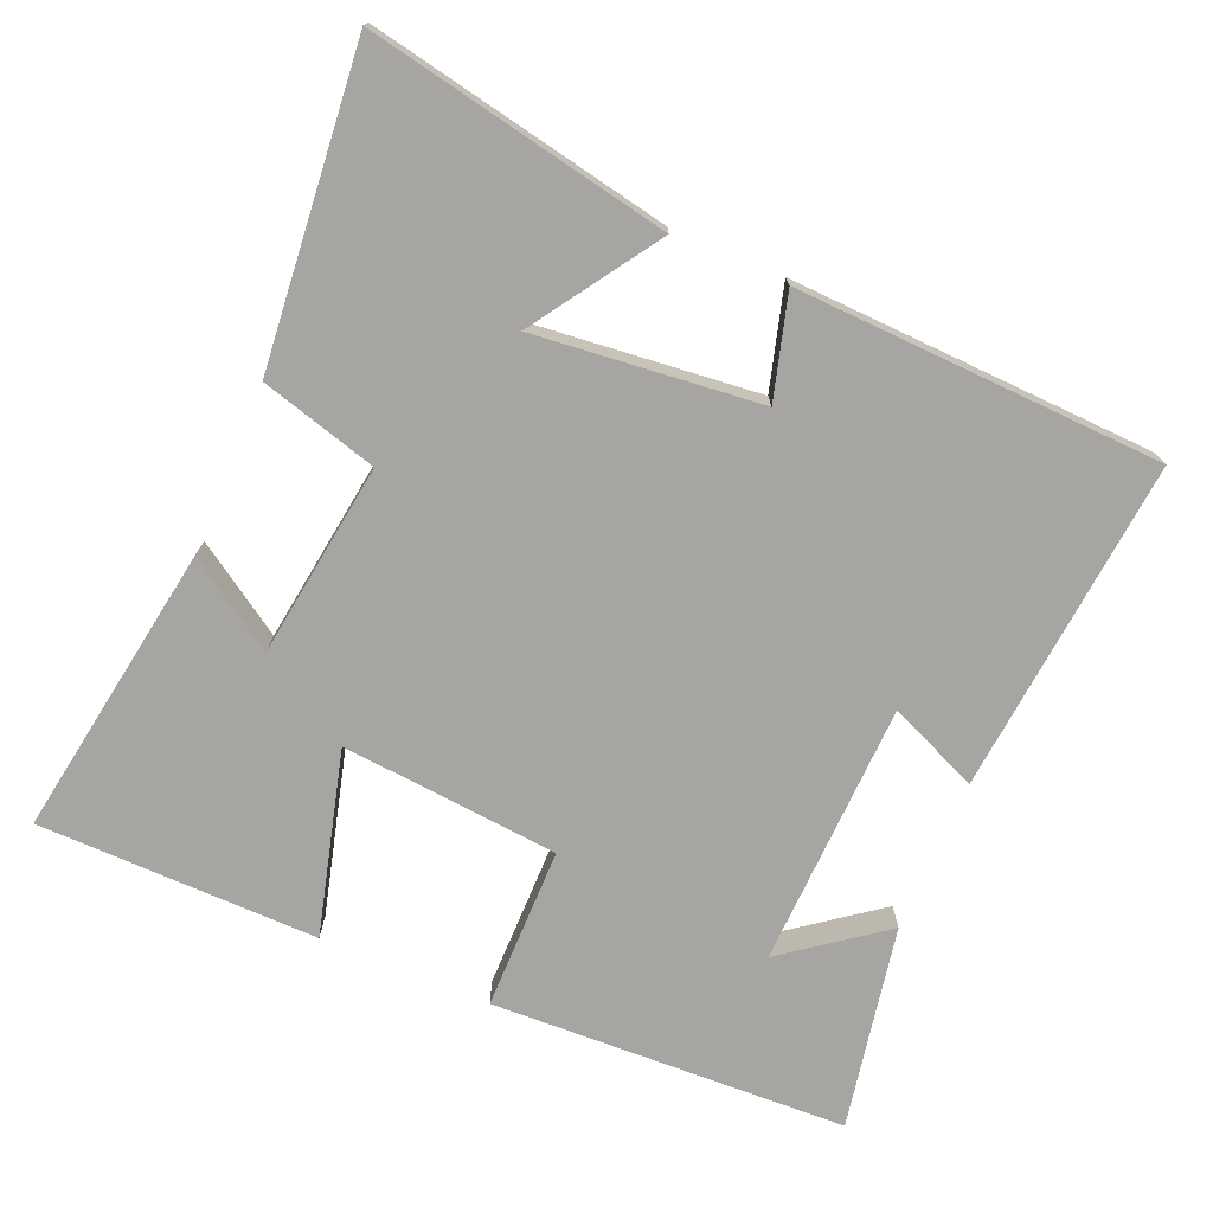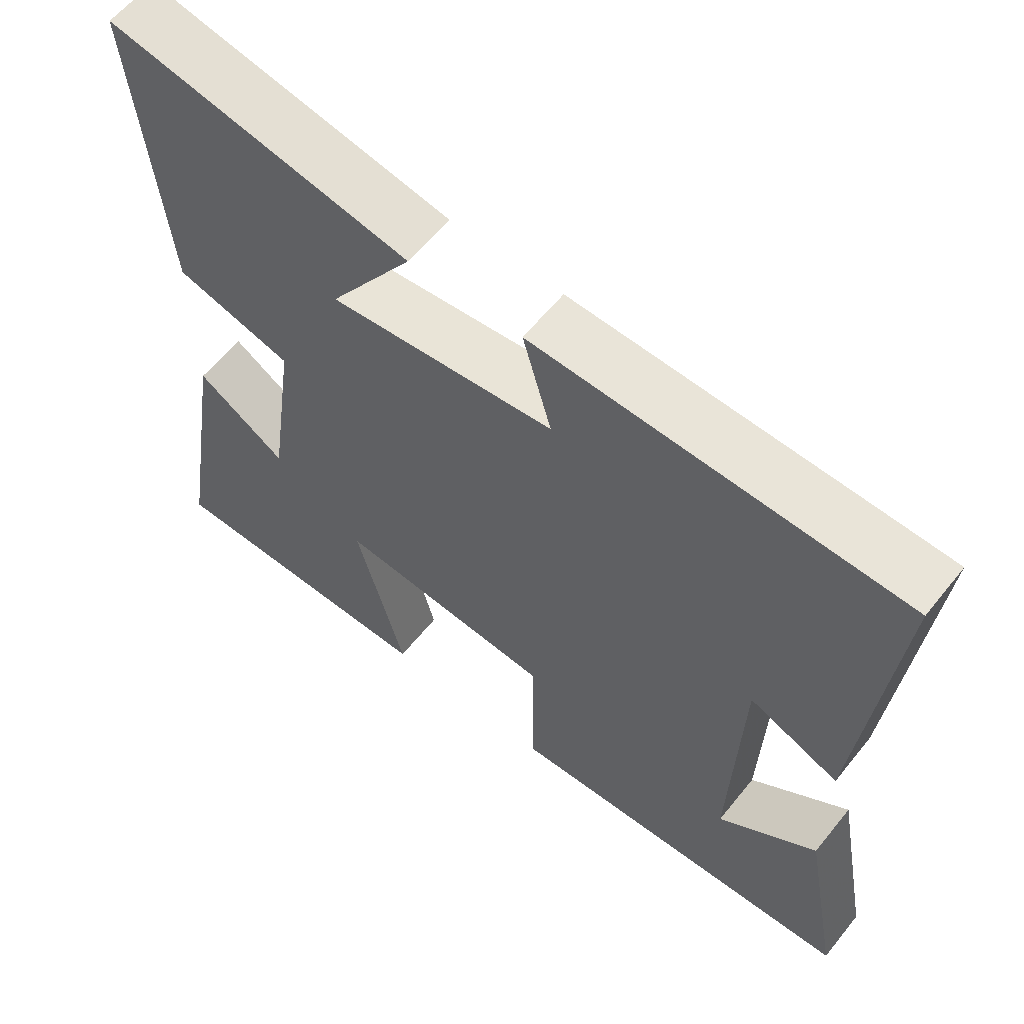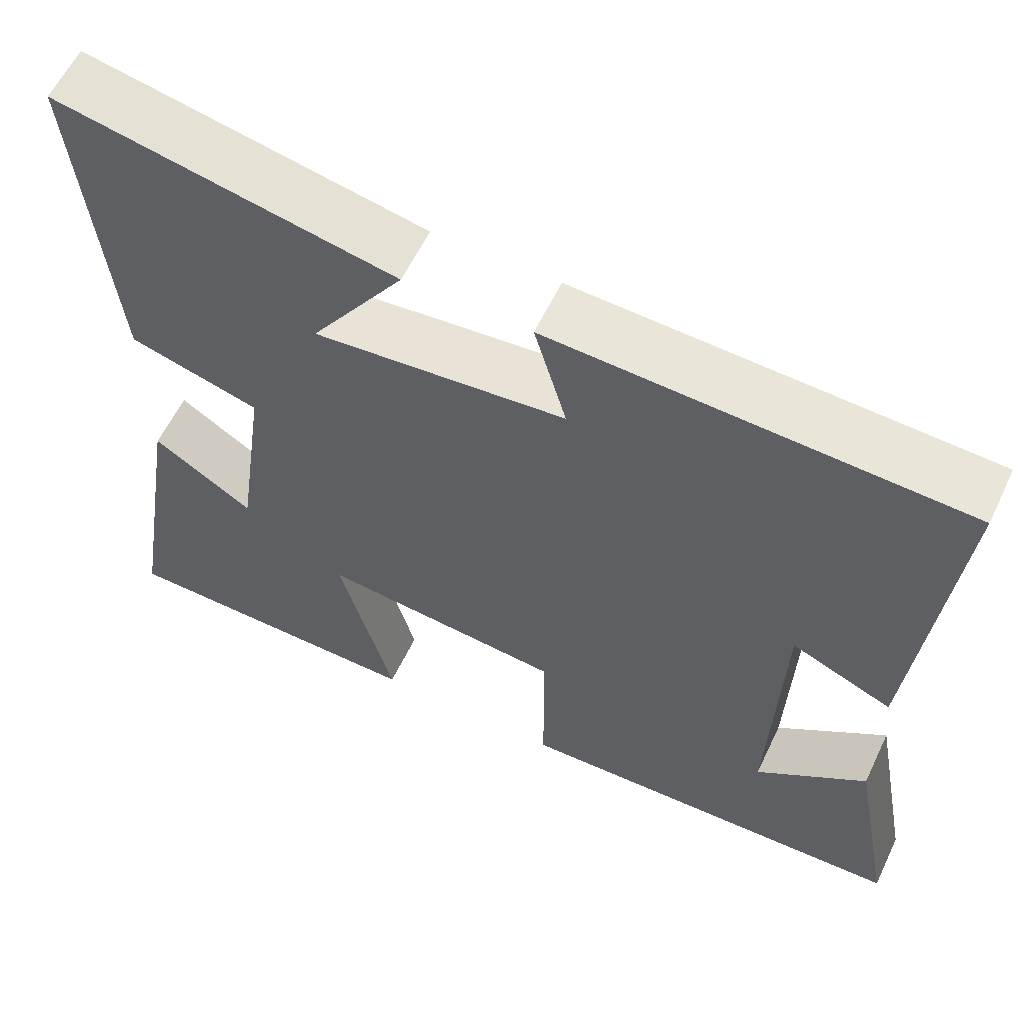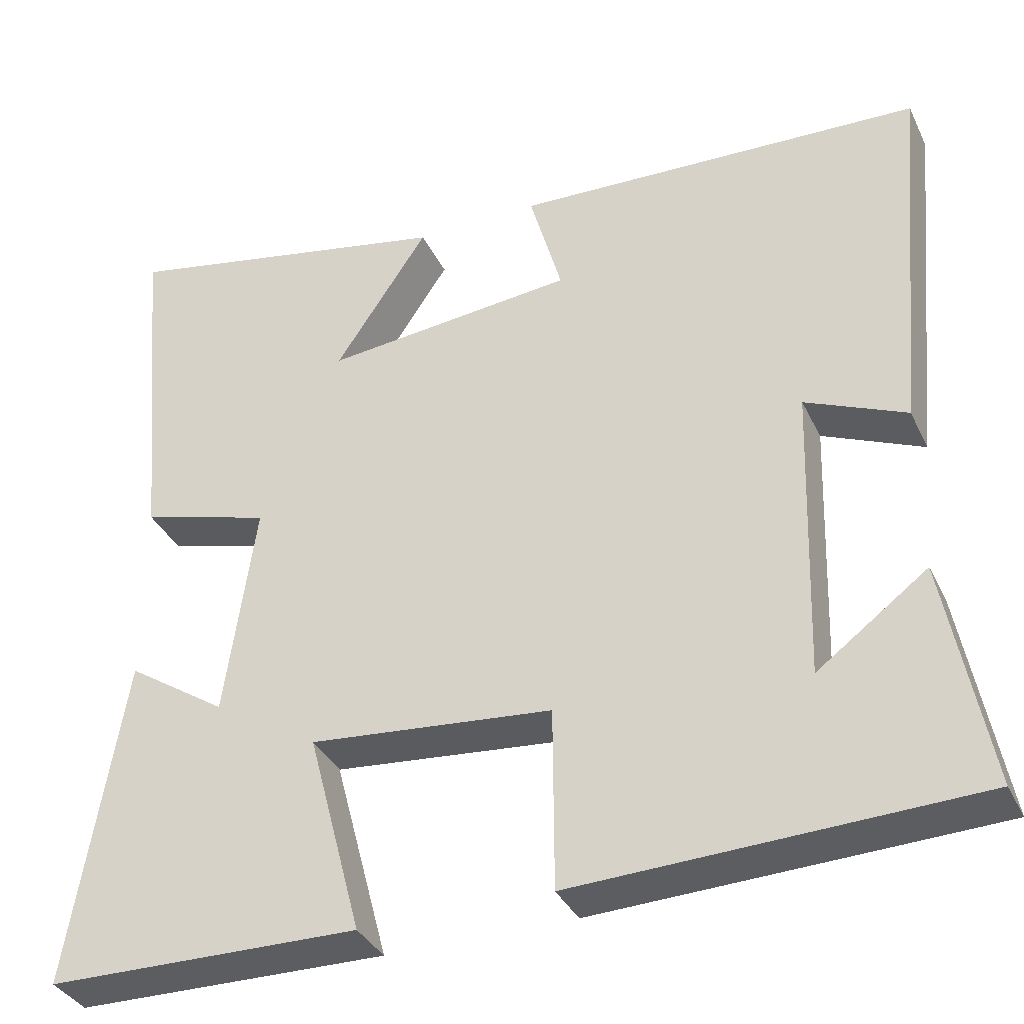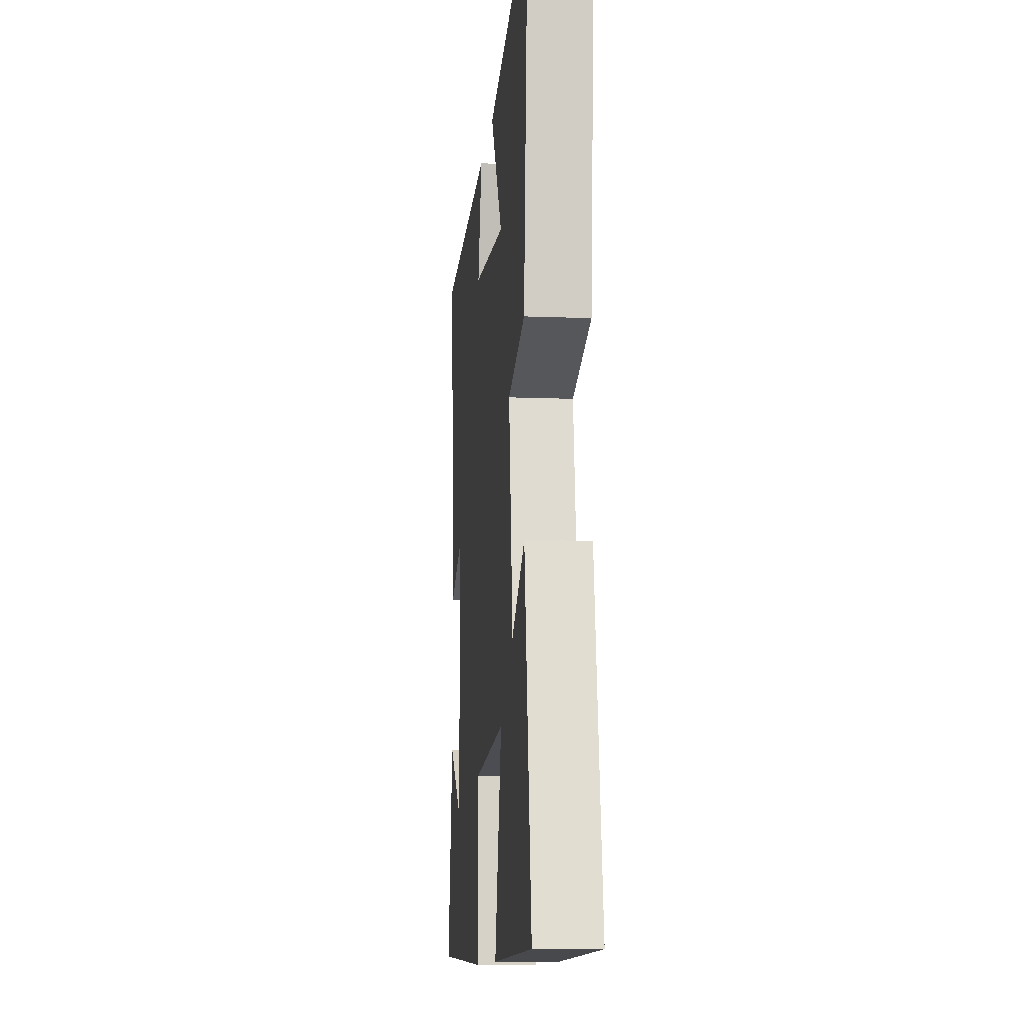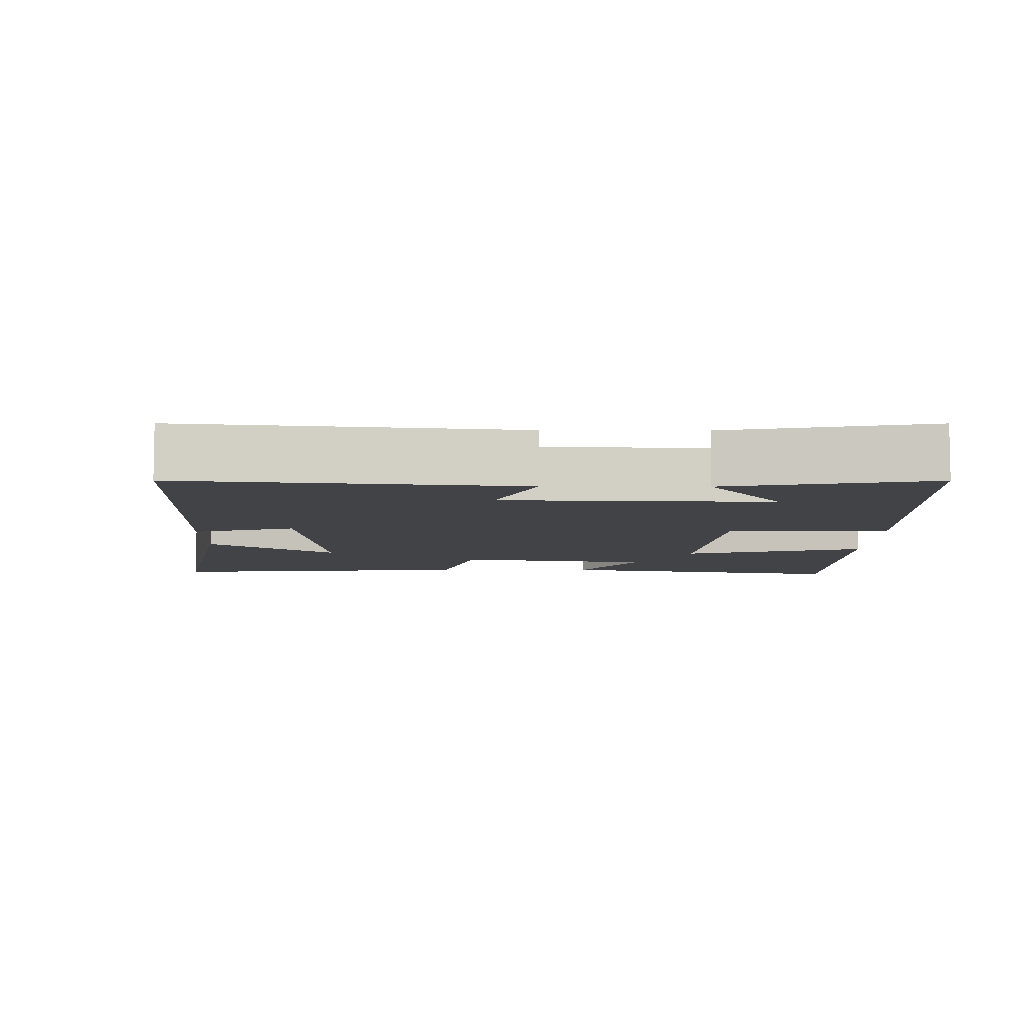
<metadata>
{"format":"obj","ext":"obj","renderer":"f3d","projection":"perspective","resolution":1024,"background":"white","views":[{"elev":-73.9,"azim":-22.9,"up":"+Y"},{"elev":60.0,"azim":38.6,"up":"+Z"},{"elev":59.7,"azim":25.5,"up":"+Z"},{"elev":-35.7,"azim":23.1,"up":"+Z"},{"elev":-11.2,"azim":-95.5,"up":"+Z"},{"elev":-7.5,"azim":89.4,"up":"+Y"}]}
</metadata>
<code>
v 0.553 0.07 -0.481
v 0.058 0.07 -0.5
v 0.057 0.07 -0.274
v -0.245 0.07 -0.246
v -0.178 0.07 -0.5
v -0.567 0.07 -0.494
v -0.5 0.07 -0.085
v -0.376 0.07 -0.167
v -0.338 0.07 0.103
v -0.5 0.07 0.149
v -0.54 0.07 0.583
v -0.121 0.07 0.5
v -0.237 0.07 0.326
v 0.075 0.07 0.358
v 0.035 0.07 0.5
v 0.544 0.07 0.479
v 0.5 0.07 0.014
v 0.375 0.07 0.068
v 0.363 0.07 -0.3
v 0.5 0.07 -0.198
v 0.553 0 -0.481
v 0.058 0 -0.5
v 0.057 0 -0.274
v -0.245 0 -0.246
v -0.178 0 -0.5
v -0.567 0 -0.494
v -0.5 0 -0.085
v -0.376 0 -0.167
v -0.338 0 0.103
v -0.5 0 0.149
v -0.54 0 0.583
v -0.121 0 0.5
v -0.237 0 0.326
v 0.075 0 0.358
v 0.035 0 0.5
v 0.544 0 0.479
v 0.5 0 0.014
v 0.375 0 0.068
v 0.363 0 -0.3
v 0.5 0 -0.198
f 19 20 1
f 15 16 17 18
f 14 15 18 19
f 13 14 19
f 10 11 12 13
f 9 10 13
f 8 9 13 19
f 5 6 7 8
f 4 5 8
f 3 4 8 19
f 1 2 3 19
f 21 40 39
f 38 37 36 35
f 39 38 35 34
f 39 34 33
f 33 32 31 30
f 33 30 29
f 39 33 29 28
f 28 27 26 25
f 28 25 24
f 39 28 24 23
f 39 23 22 21
f 1 21 22 2
f 2 22 23 3
f 3 23 24 4
f 4 24 25 5
f 5 25 26 6
f 6 26 27 7
f 7 27 28 8
f 8 28 29 9
f 9 29 30 10
f 10 30 31 11
f 11 31 32 12
f 12 32 33 13
f 13 33 34 14
f 14 34 35 15
f 15 35 36 16
f 16 36 37 17
f 17 37 38 18
f 18 38 39 19
f 19 39 40 20
f 20 40 21 1

</code>
